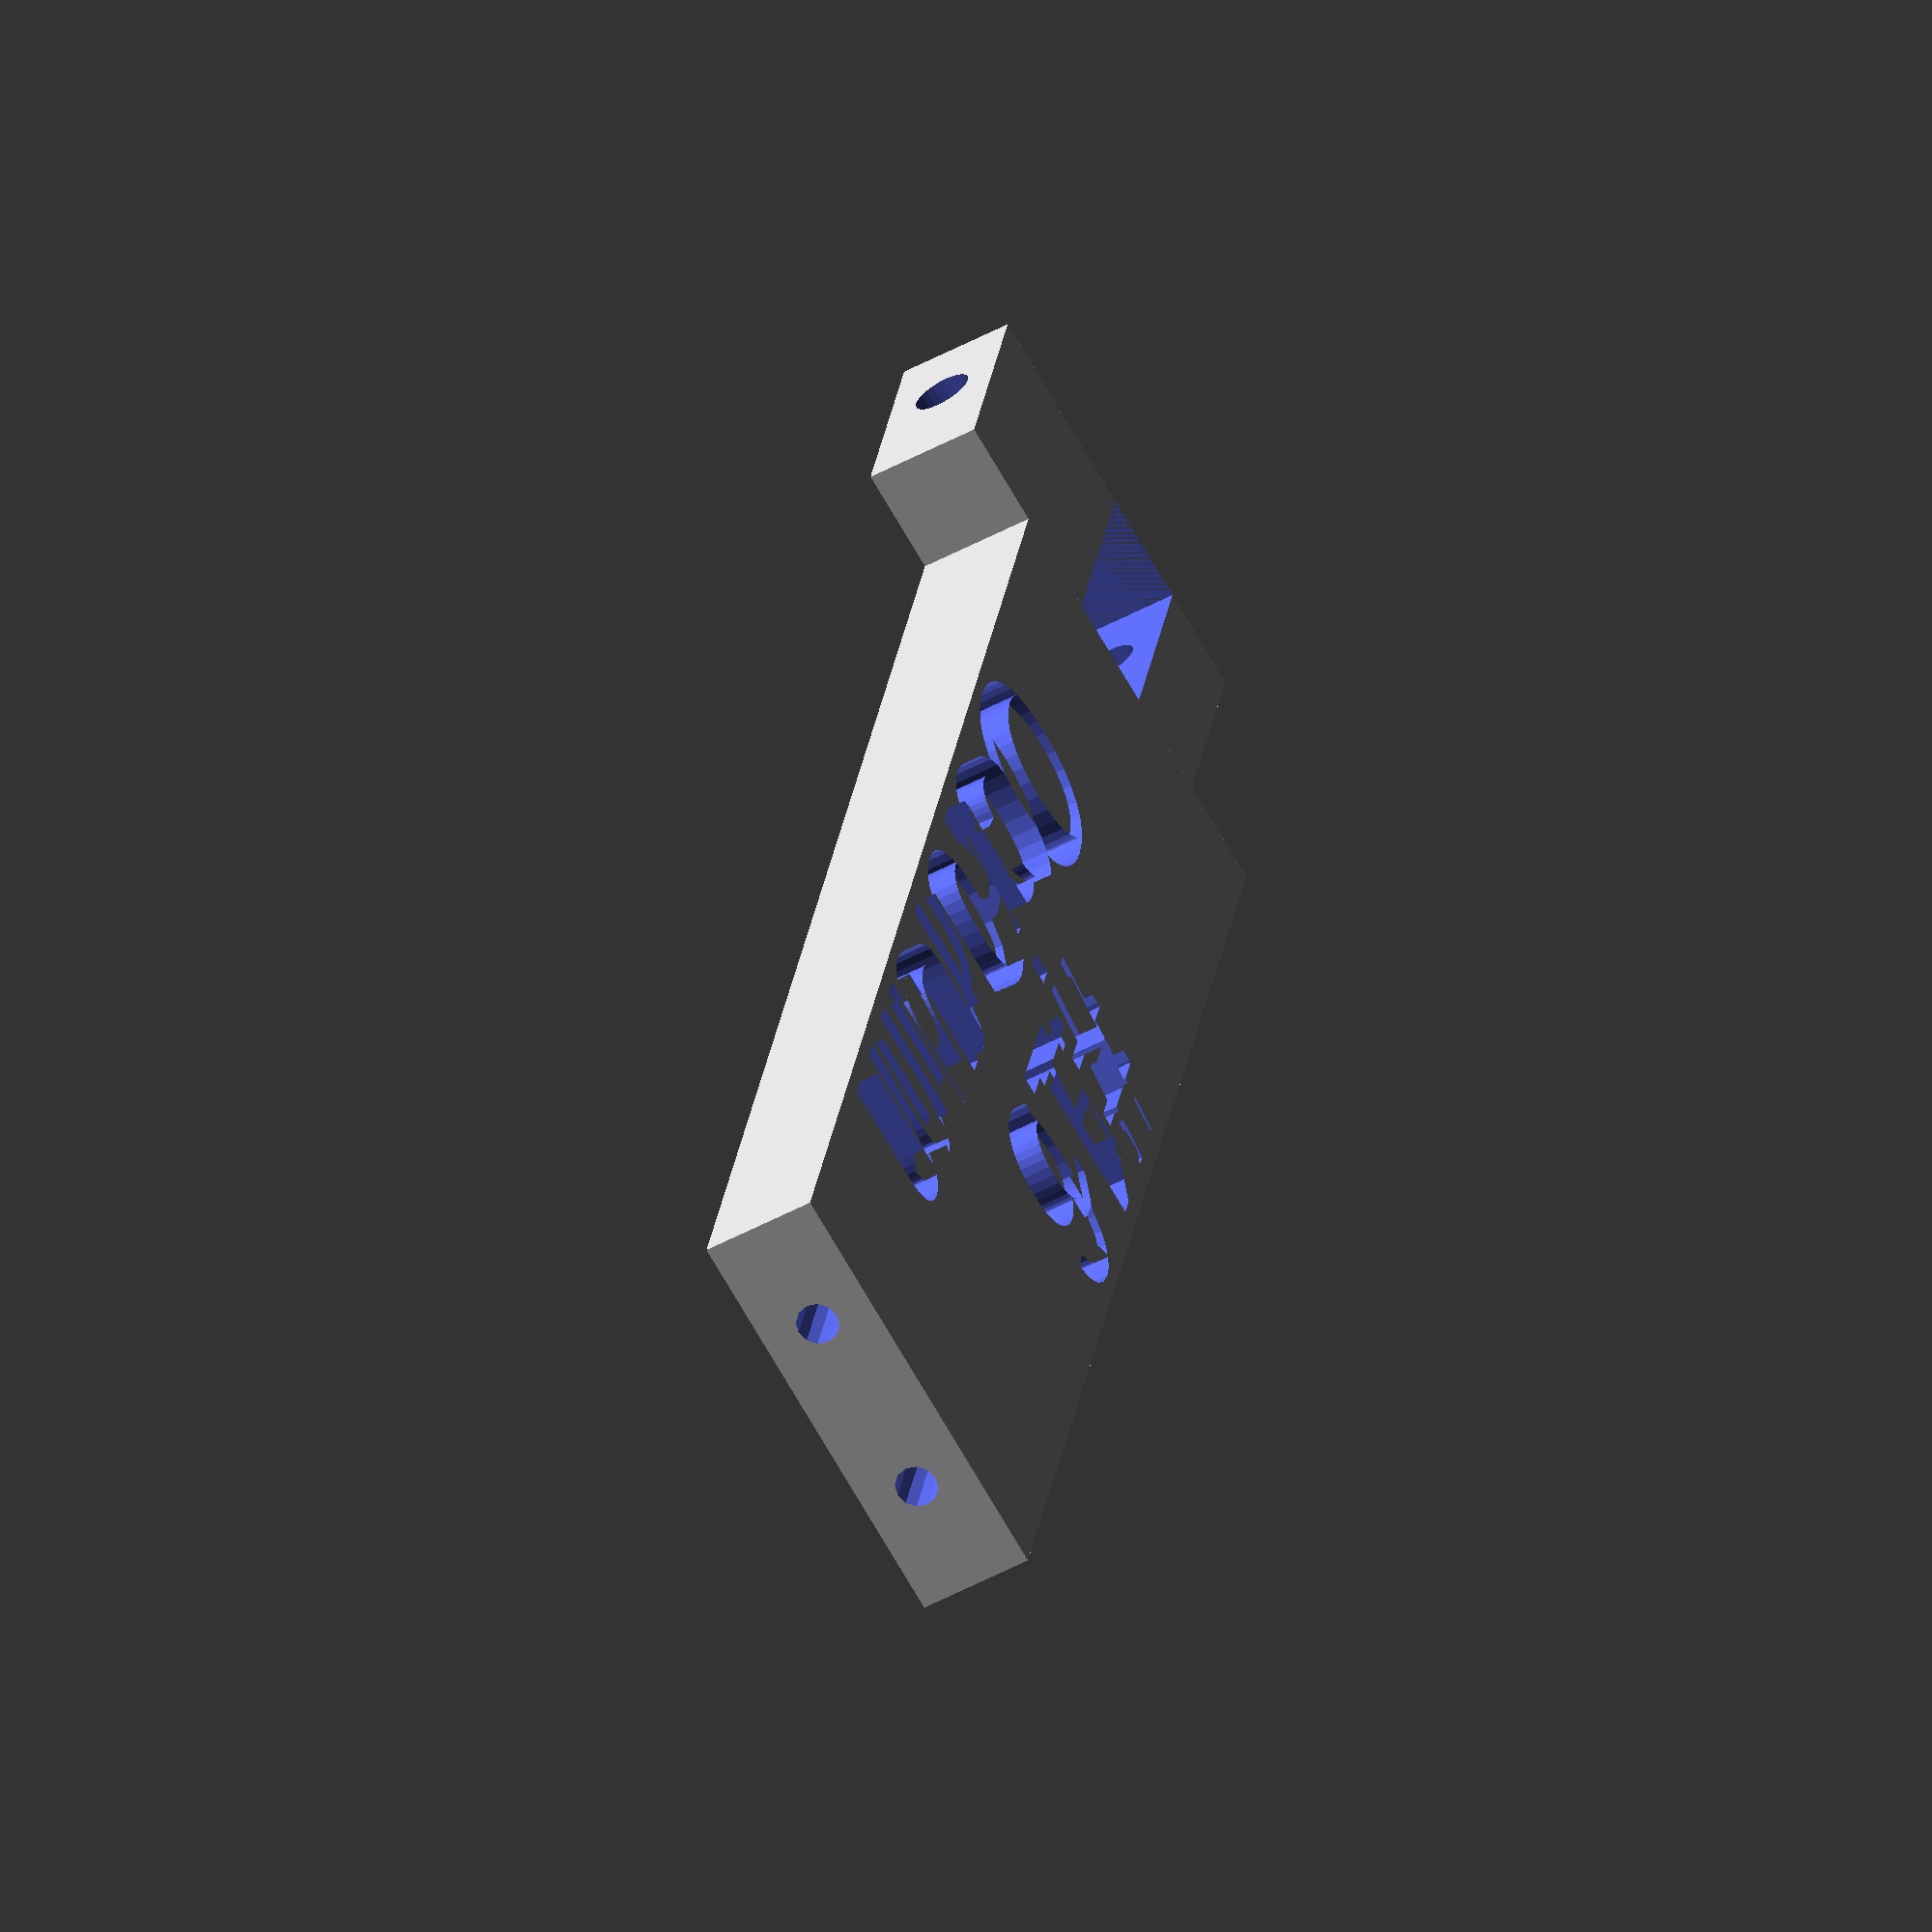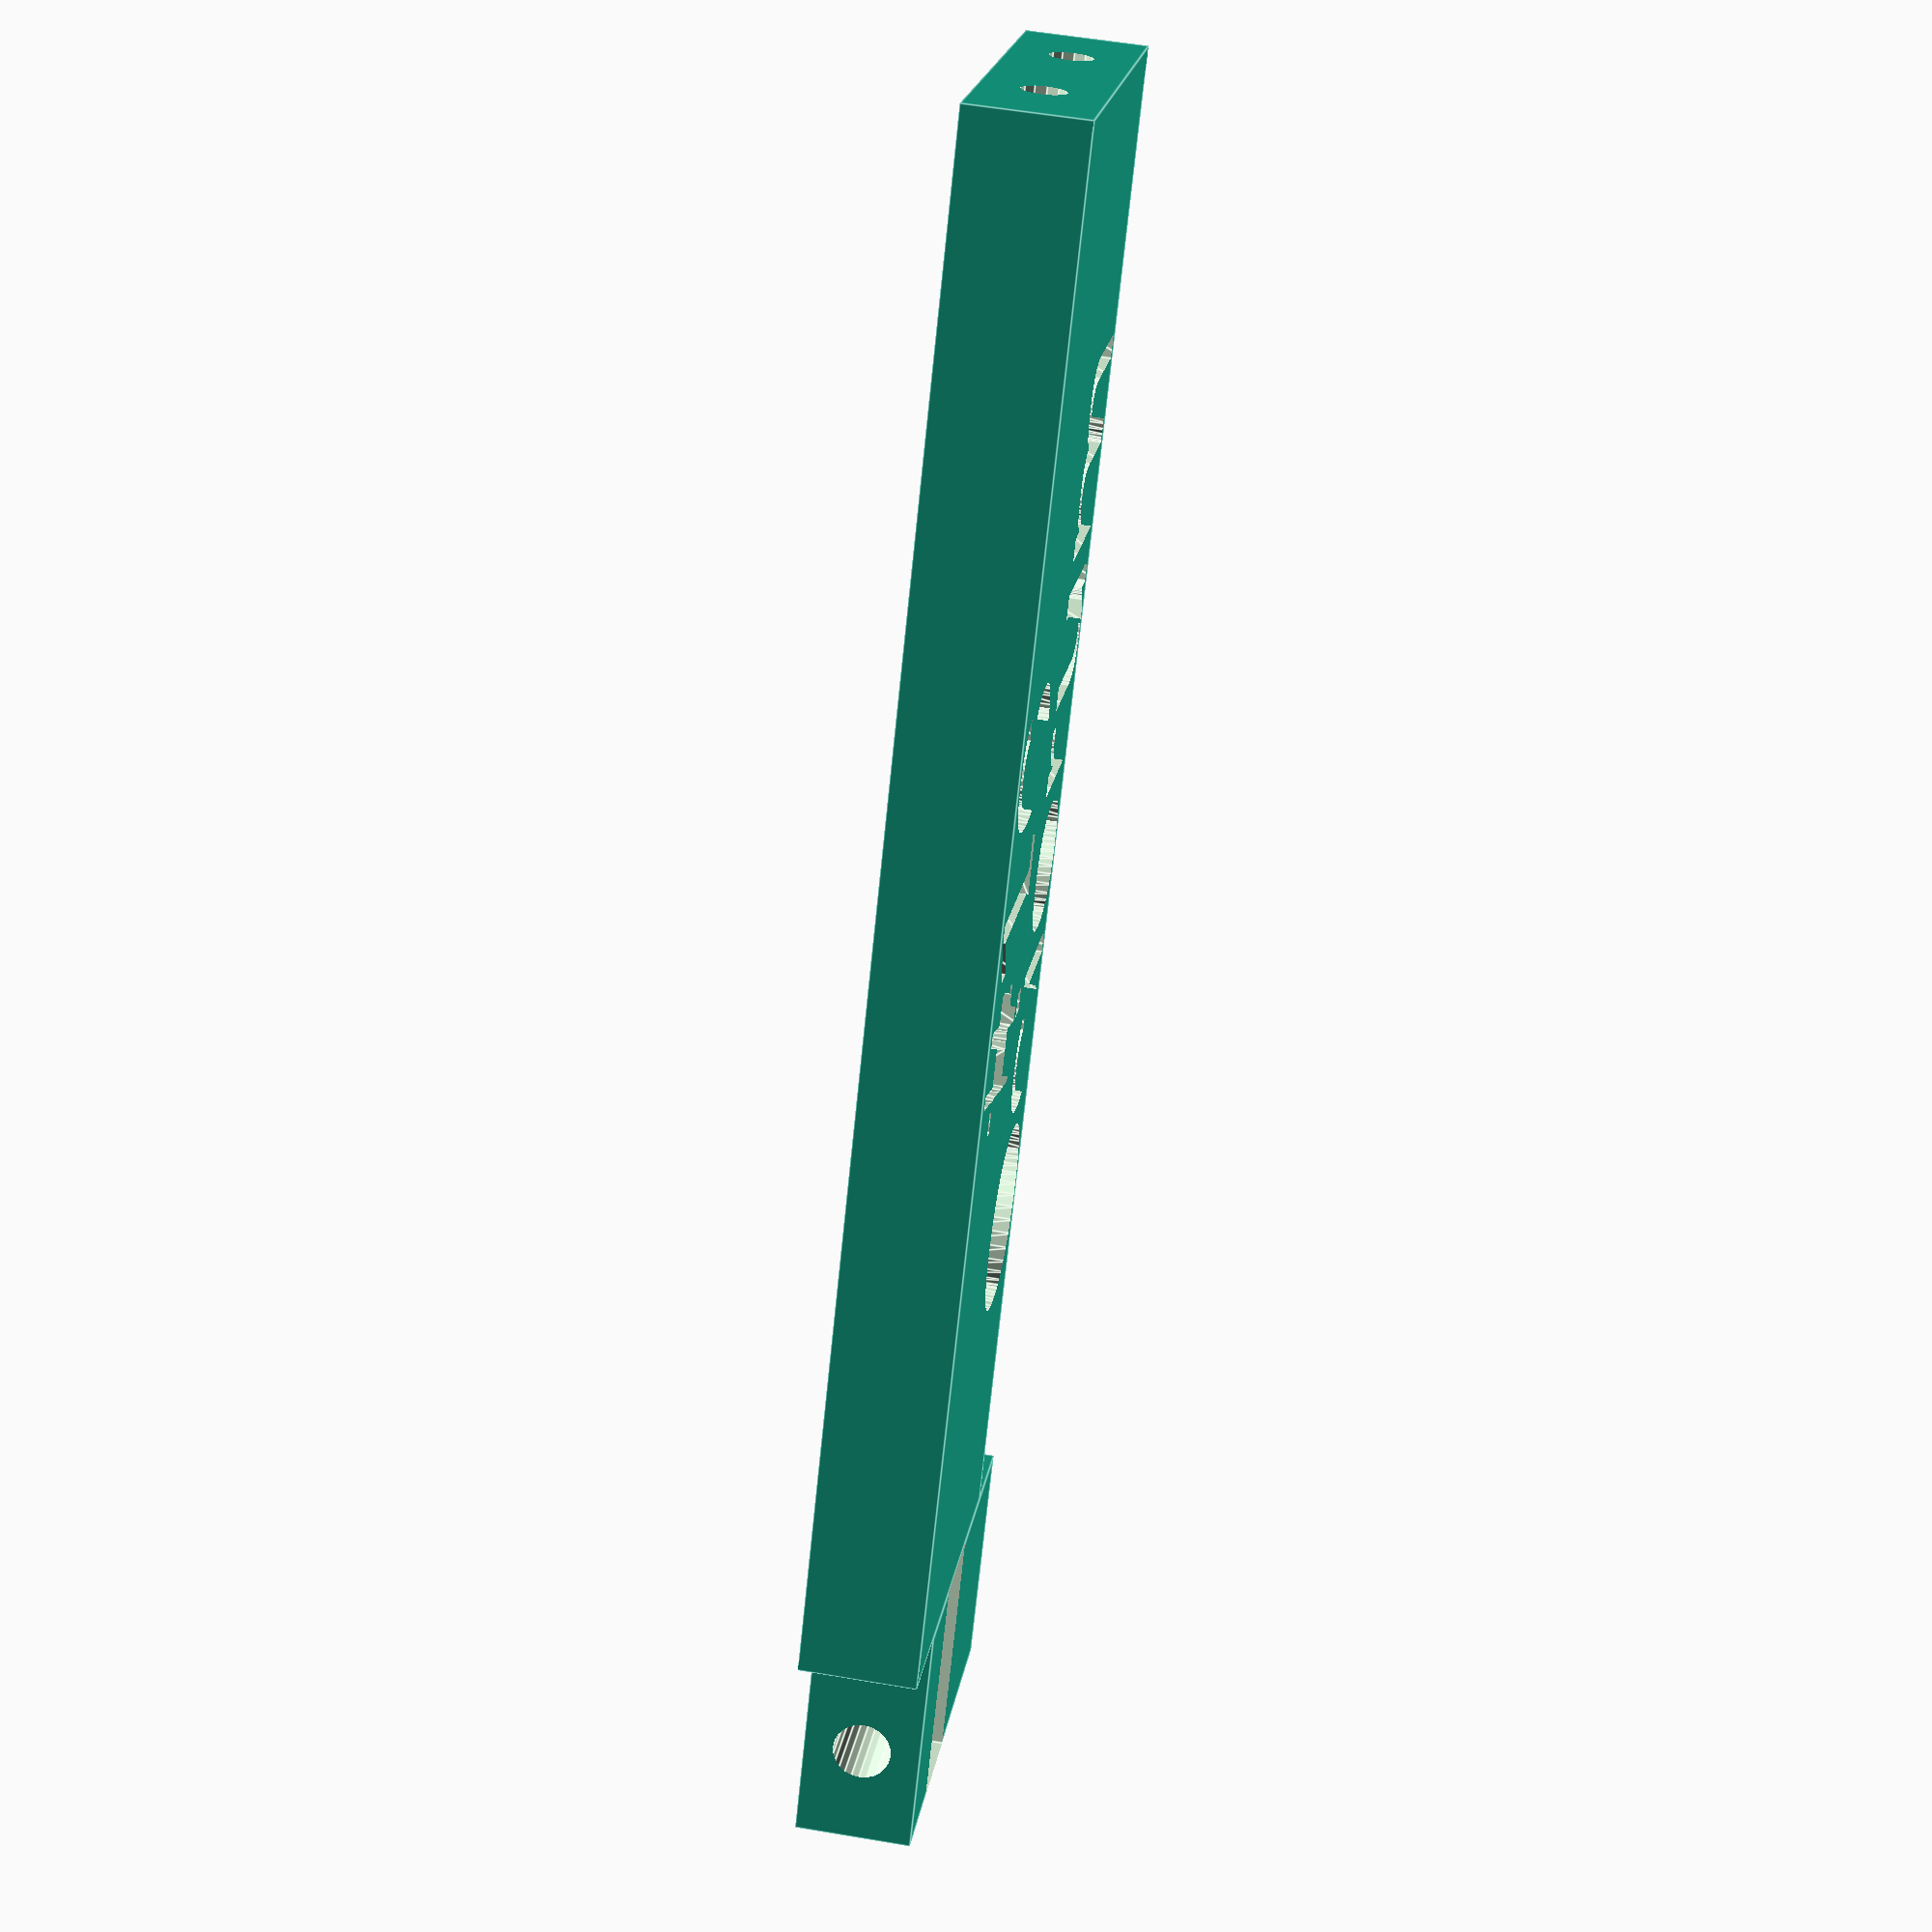
<openscad>

// ADN Clone Wars
module adncw(num, name){

    // numeral sign
    num = str("#", num);

    echo(str("Generating ", num, " ", name));

    grosor= 6;
    largo= 78;
    ancho= 22;
    eje=3;
    largodientes= 12;
    anchodientes= 5.5;
    taladro= 2.2;
    tolerancia= 0.15;
    distanciataladroscierre= 10;
    anchoextrusion= 0.8;

    difference() {

        union() {

            // bloque principal
            cube ([largo, ancho, grosor]);                                                  

            // positivo dientes.
            translate ([-largodientes,-anchodientes,0])                                     

            cube([largodientes, 22, grosor]);                                                
        }

        // resta dientes 
        translate ([-largodientes,anchodientes-tolerancia,-0.5])                            
            cube ([largodientes,anchodientes+2*tolerancia,grosor+1]);    

        // taladro cable.
        translate ([-largodientes/2-1,0,grosor/2])   rotate ([90,0,0])                      
            cylinder (h=100,r=eje/2,$fn=24,center=true);                                    

        // taladros cierre
        translate ([largo-6,ancho/2+distanciataladroscierre/2,grosor/2])  
            rotate ([0,90,0]) 
            cylinder (h=15,r=taladro/2, $fn=12);                                            

        // taladros cierre
        translate ([largo-6,ancho/2-distanciataladroscierre/2,grosor/2])  
            rotate ([0,90,0]) 
            cylinder (h=15,r=taladro/2, $fn=12);                                            

        // texto superior (num)
        translate([largo/2,ancho/2-anchoextrusion/2,grosor/2+1]) {                          
            linear_extrude(height = 3) {
                text(name, font = "Liberation Sans", size = 10, valign="top", halign="center");
            }
        }

        // texto inferior (name)
        translate([largo/2,ancho/2+anchoextrusion/2,grosor/2+1]) {                          
            linear_extrude(height = 3) {
                text(num, font = "Liberation Sans", size = 10, valign="bottom", halign="center");
            }
        }
    }    
}


// values for testing (use -D from command line)
num ="16";
name = "Ociorum";

adncw(num, name);





</openscad>
<views>
elev=230.2 azim=285.8 roll=239.2 proj=o view=solid
elev=124.6 azim=125.7 roll=259.8 proj=p view=edges
</views>
